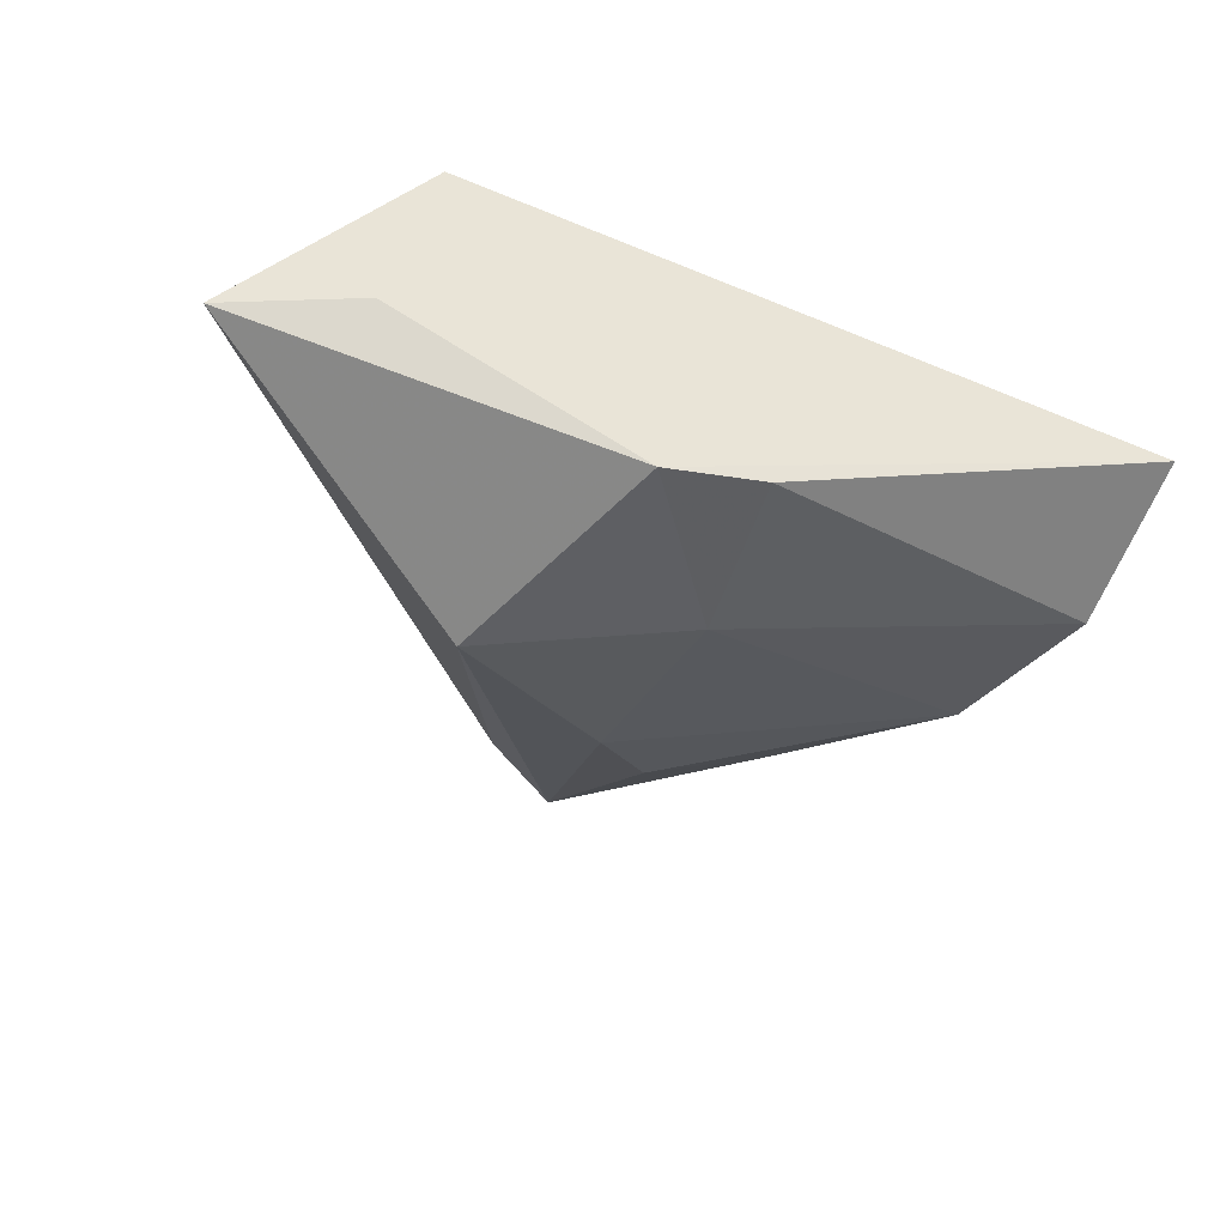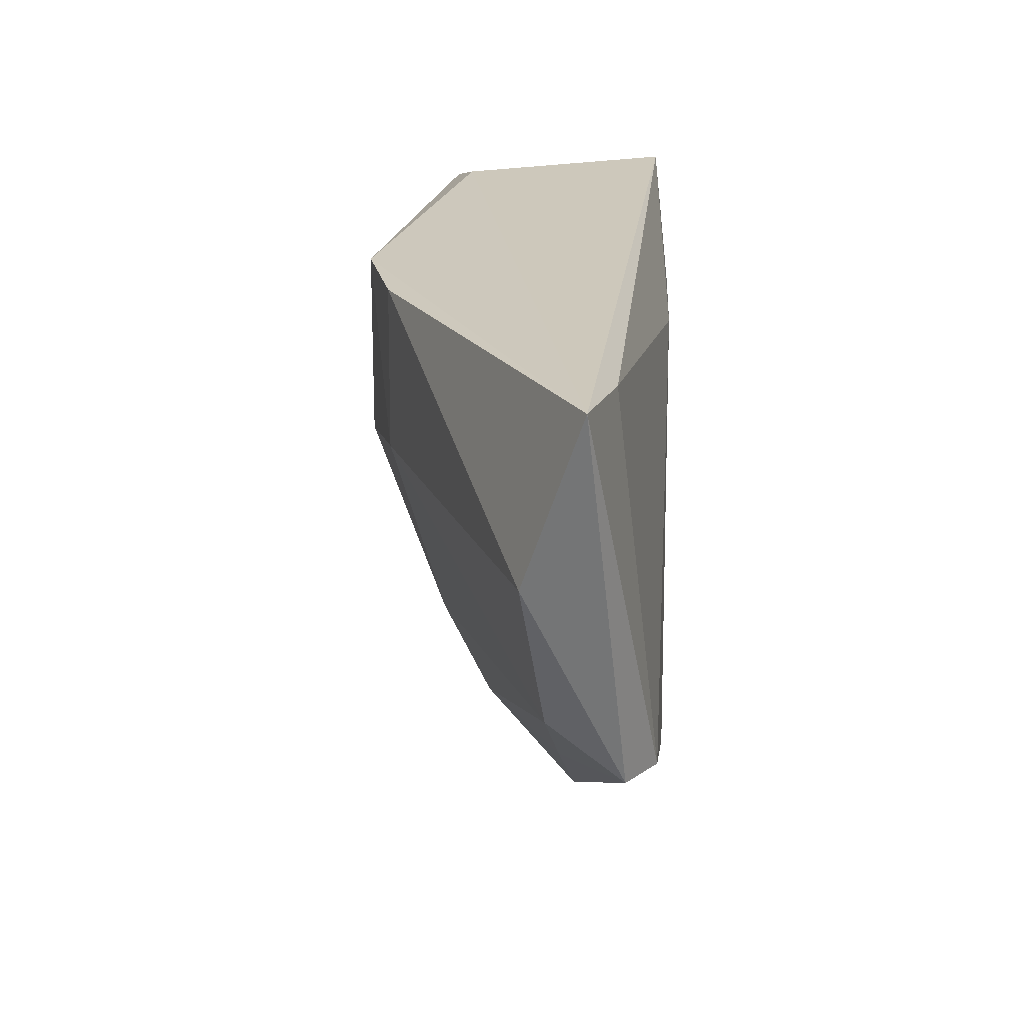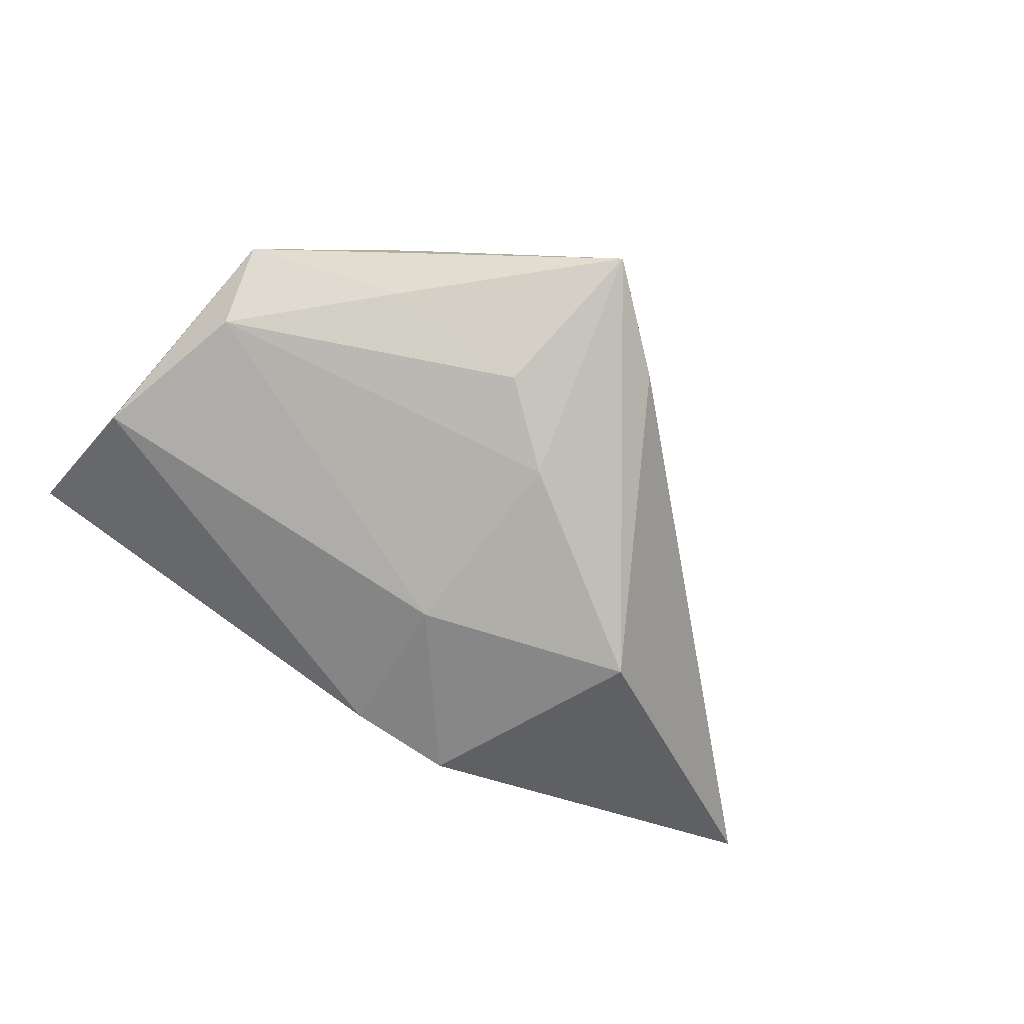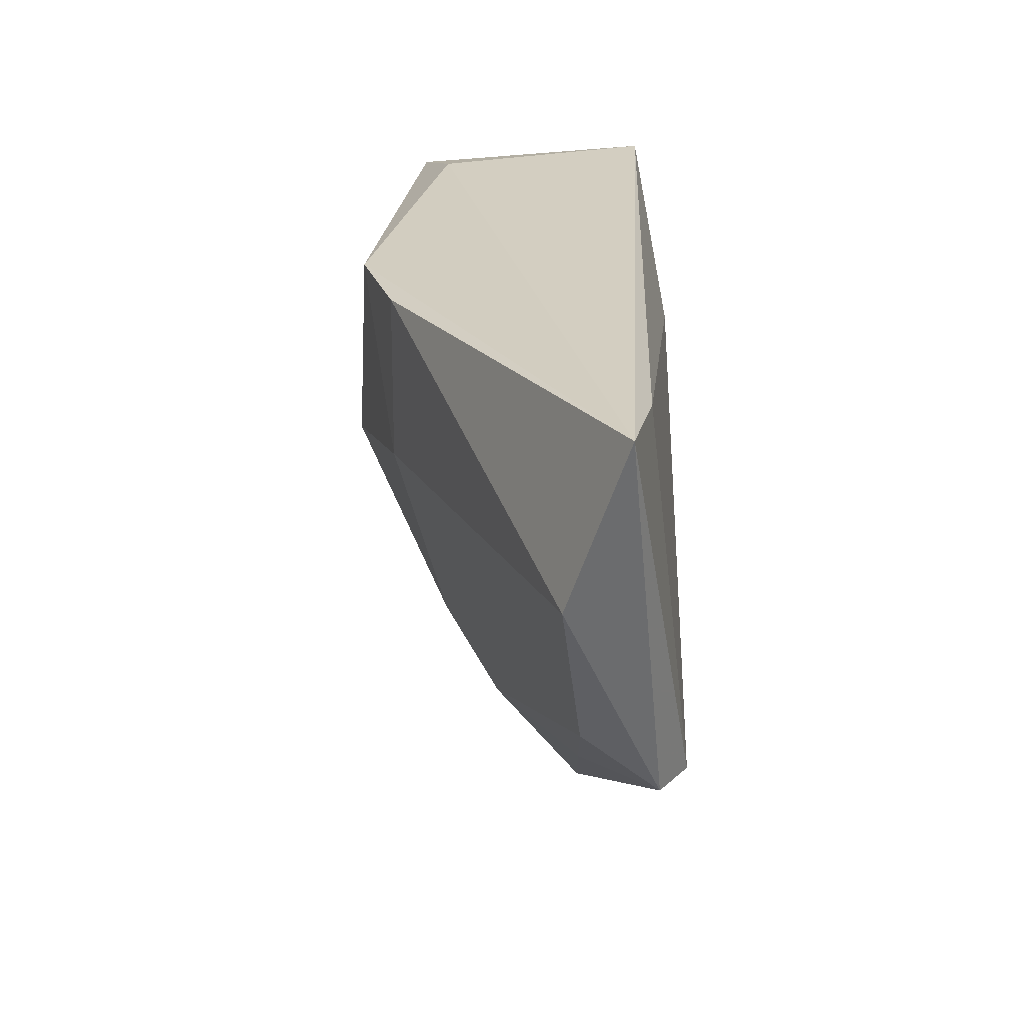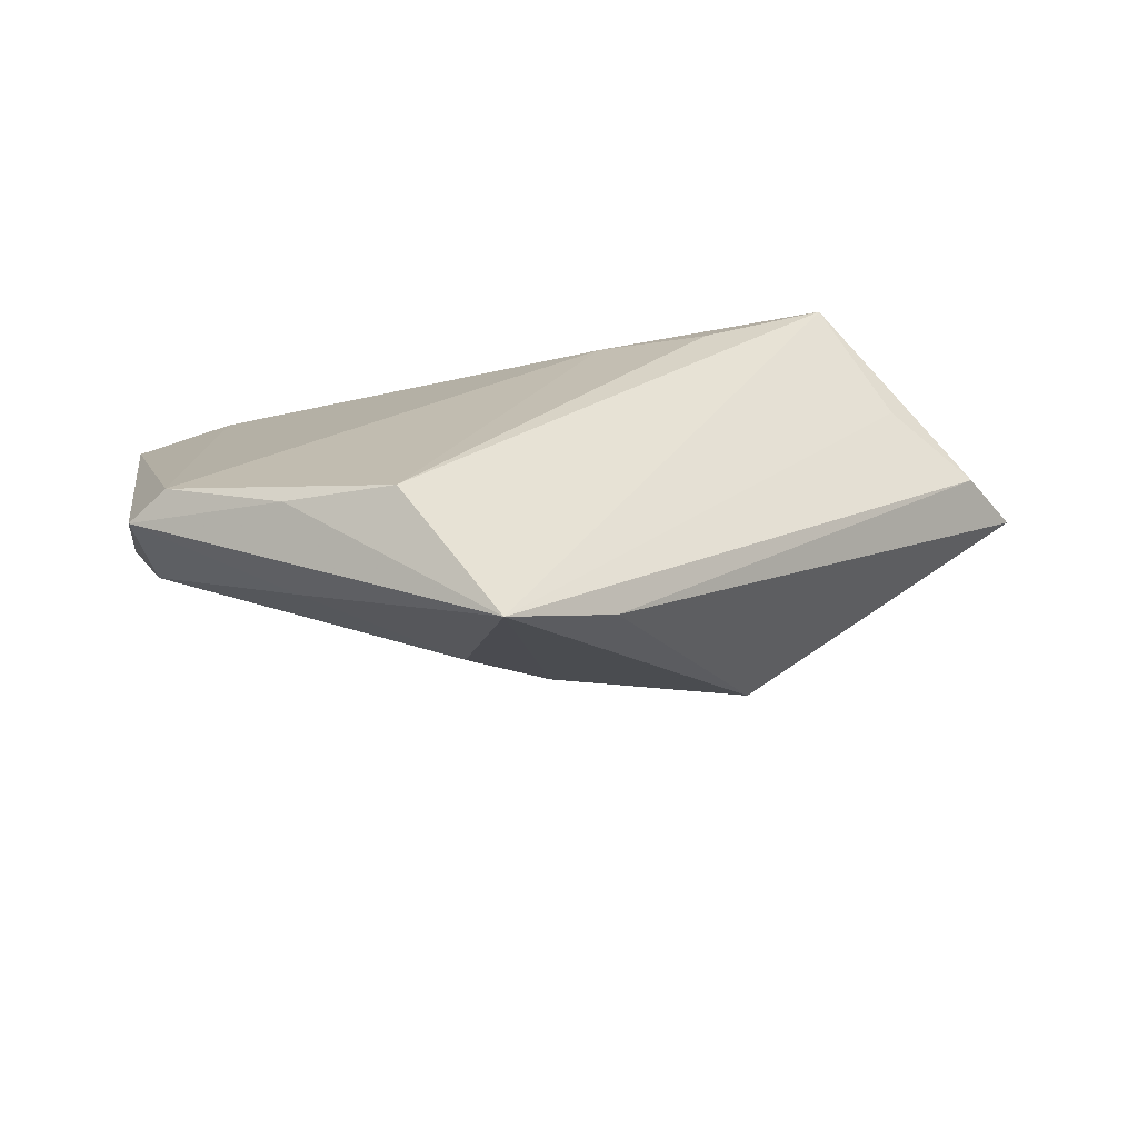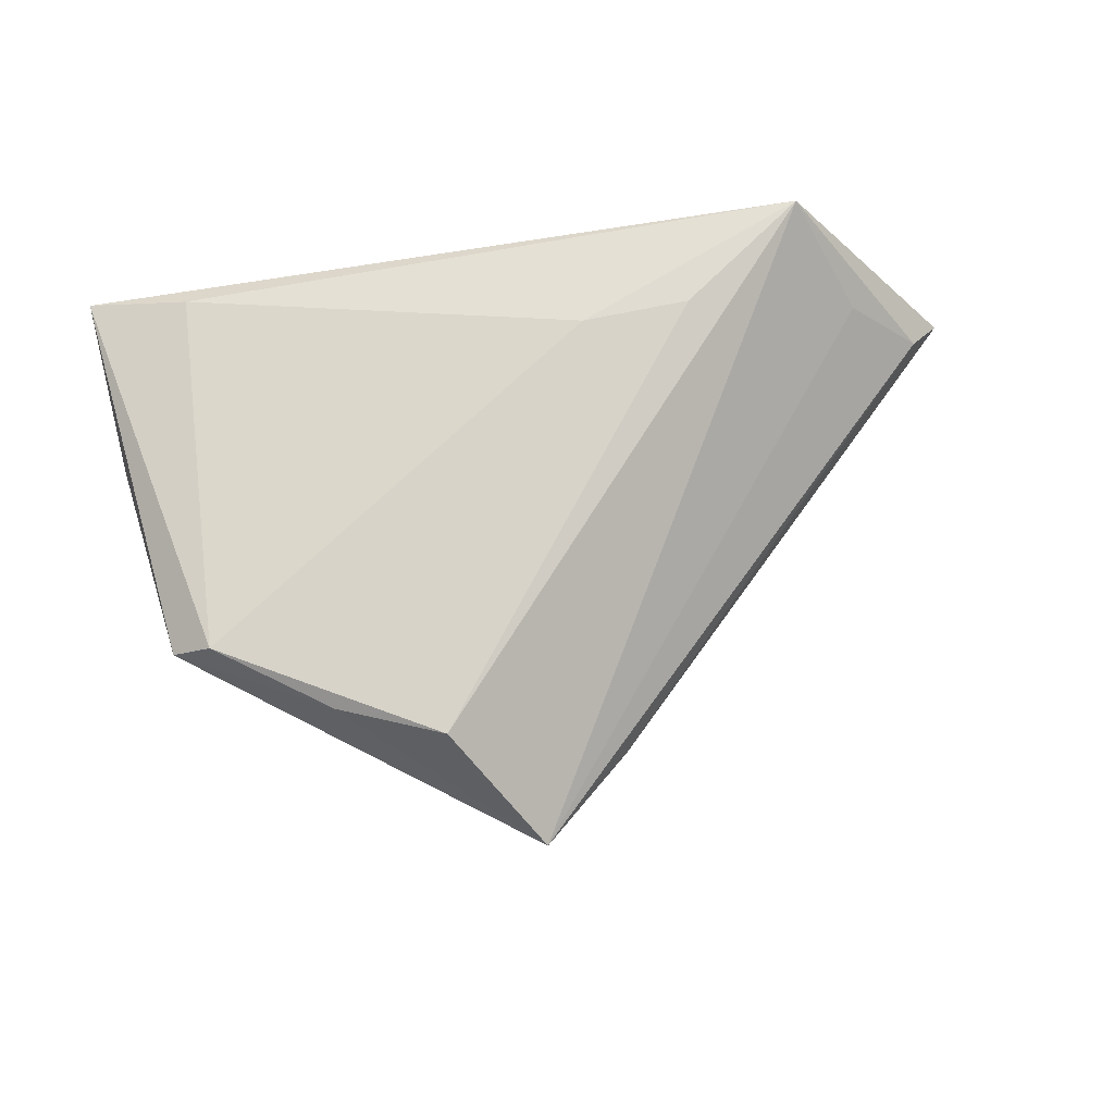
<metadata>
{"format":"obj","ext":"obj","renderer":"f3d","projection":"perspective","resolution":1024,"background":"white","views":[{"elev":-53.3,"azim":158.8,"up":"+Z"},{"elev":25.7,"azim":-87.7,"up":"+Y"},{"elev":-56.6,"azim":-31.4,"up":"+Z"},{"elev":28.3,"azim":-92.5,"up":"+Y"},{"elev":-71.0,"azim":6.7,"up":"+Y"},{"elev":76.1,"azim":-6.8,"up":"+Z"}]}
</metadata>
<code>
v -0.04355 -0.02069 0.011
v 0.05242 0.01267 -0.00547
v -0.002365 0.02062 -0.01757
v -0.04958 0.005731 -0.0003885
v -0.02509 -0.02986 0.01422
v -0.05133 0.02588 0.00619
v 0.02176 0.01408 0.01605
v -0.008455 -0.02995 -0.005484
v -0.002498 -0.04738 0.005201
v 0.04362 0.0153 0.00348
v -0.01247 -0.03459 0.01605
v 0.008877 0.01305 0.01605
v -0.04295 -0.01367 0.002183
v -0.039 0.02379 0.009218
v -0.03877 -0.02114 0.01455
v 0.02177 -0.007438 -0.02238
v 0.008391 -0.0368 0.0002382
v 0.01014 0.02013 -0.0209
v -0.02515 -0.02873 0.003462
v -0.0001618 -0.02262 -0.01164
v 0.04119 0.02221 -0.01013
v 0.03667 0.02588 0.01463
v -0.003359 0.0009326 -0.01769
v 0.05719 0.01708 -0.01299
f 24 22 2
f 2 22 10
f 1 6 4
f 24 16 18
f 9 2 10
f 10 22 9
f 15 6 1
f 6 22 21
f 21 18 6
f 21 22 24
f 24 18 21
f 3 4 6
f 6 18 3
f 1 4 13
f 17 16 24
f 17 9 16
f 24 2 17
f 2 9 17
f 16 9 20
f 20 9 8
f 8 13 20
f 11 9 22
f 15 11 12
f 23 18 16
f 23 3 18
f 4 3 23
f 16 20 23
f 23 13 4
f 23 20 13
f 8 9 19
f 19 13 8
f 19 9 1
f 1 13 19
f 9 11 5
f 5 11 15
f 1 9 5
f 5 15 1
f 6 15 14
f 15 12 14
f 14 22 6
f 14 12 22
f 7 11 22
f 22 12 7
f 7 12 11

</code>
